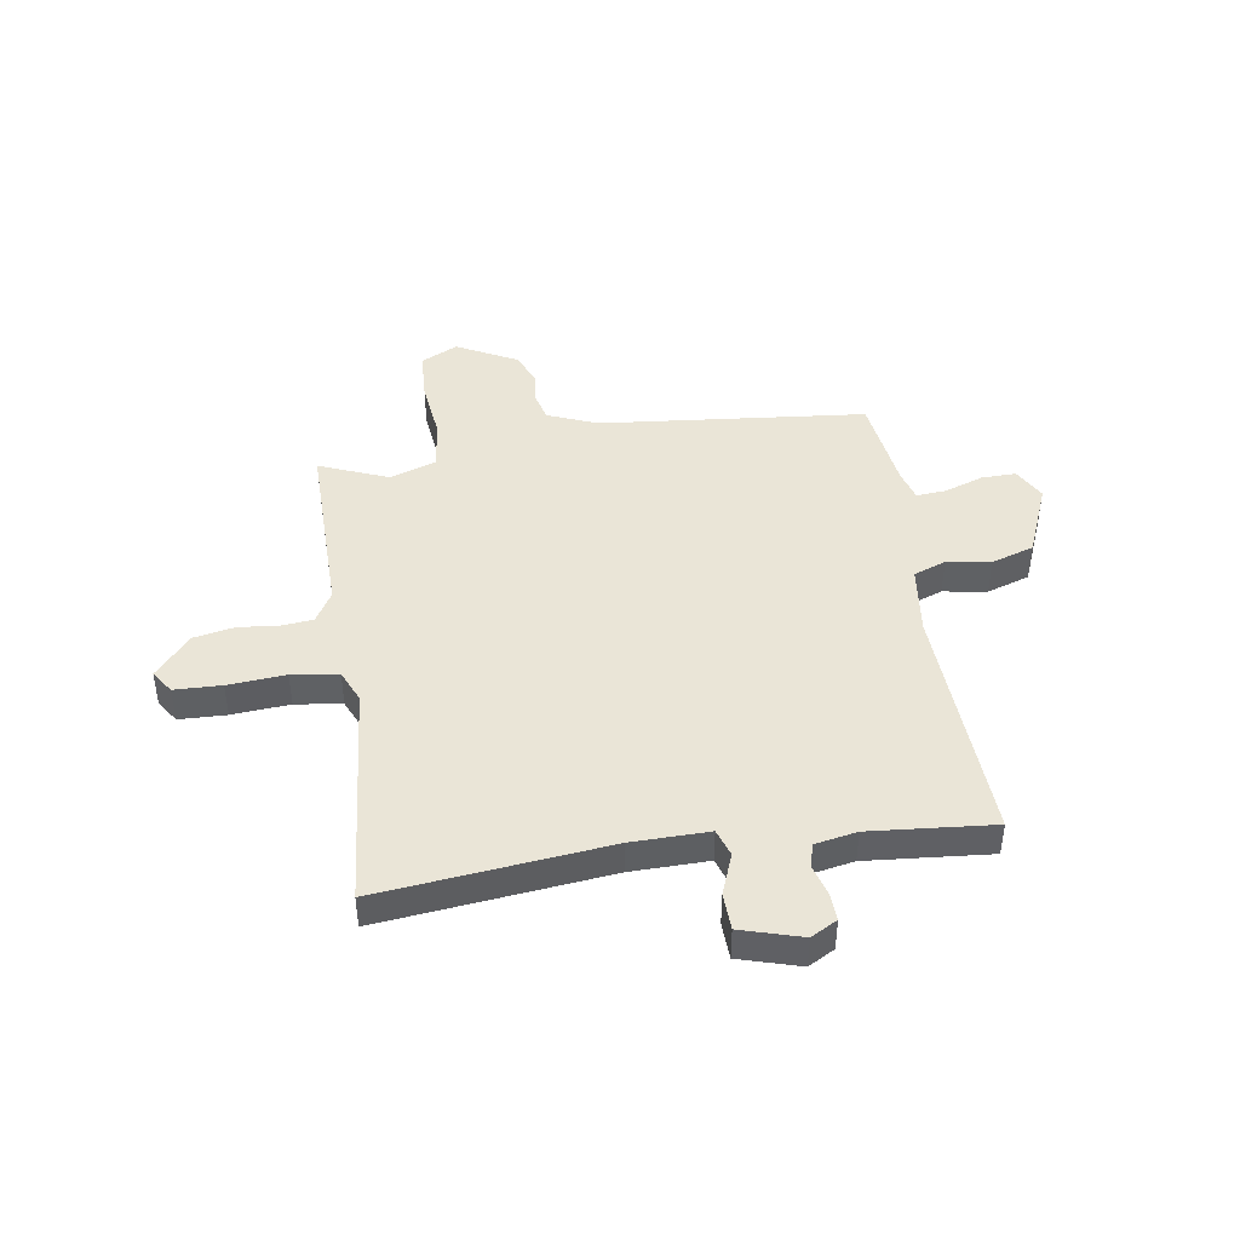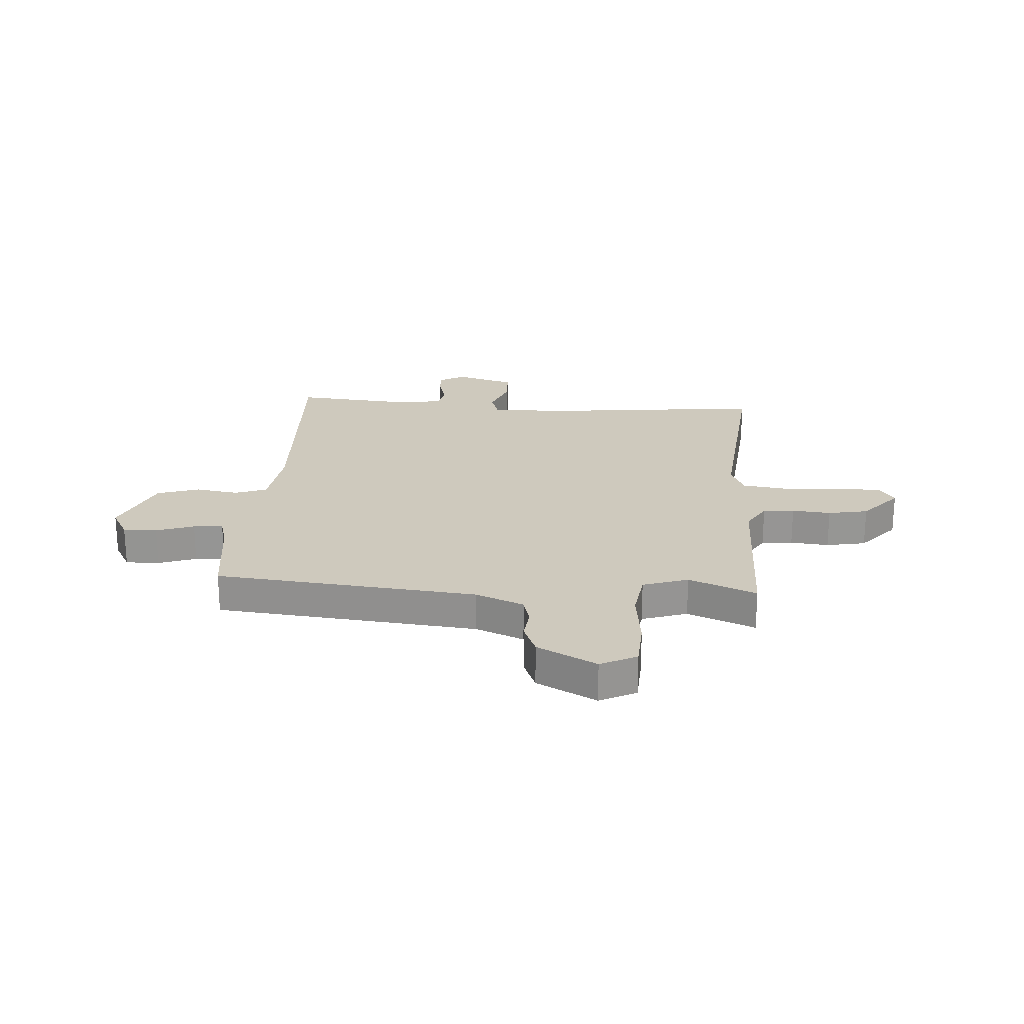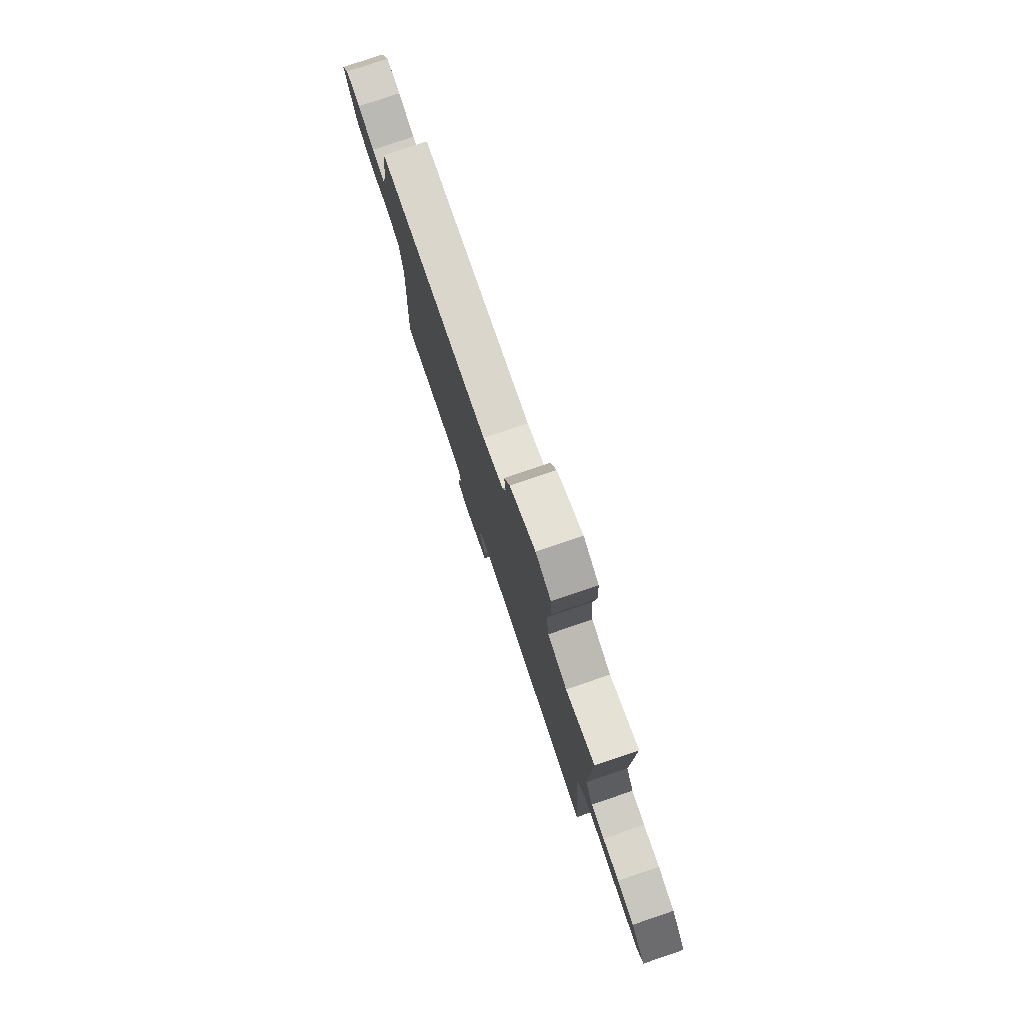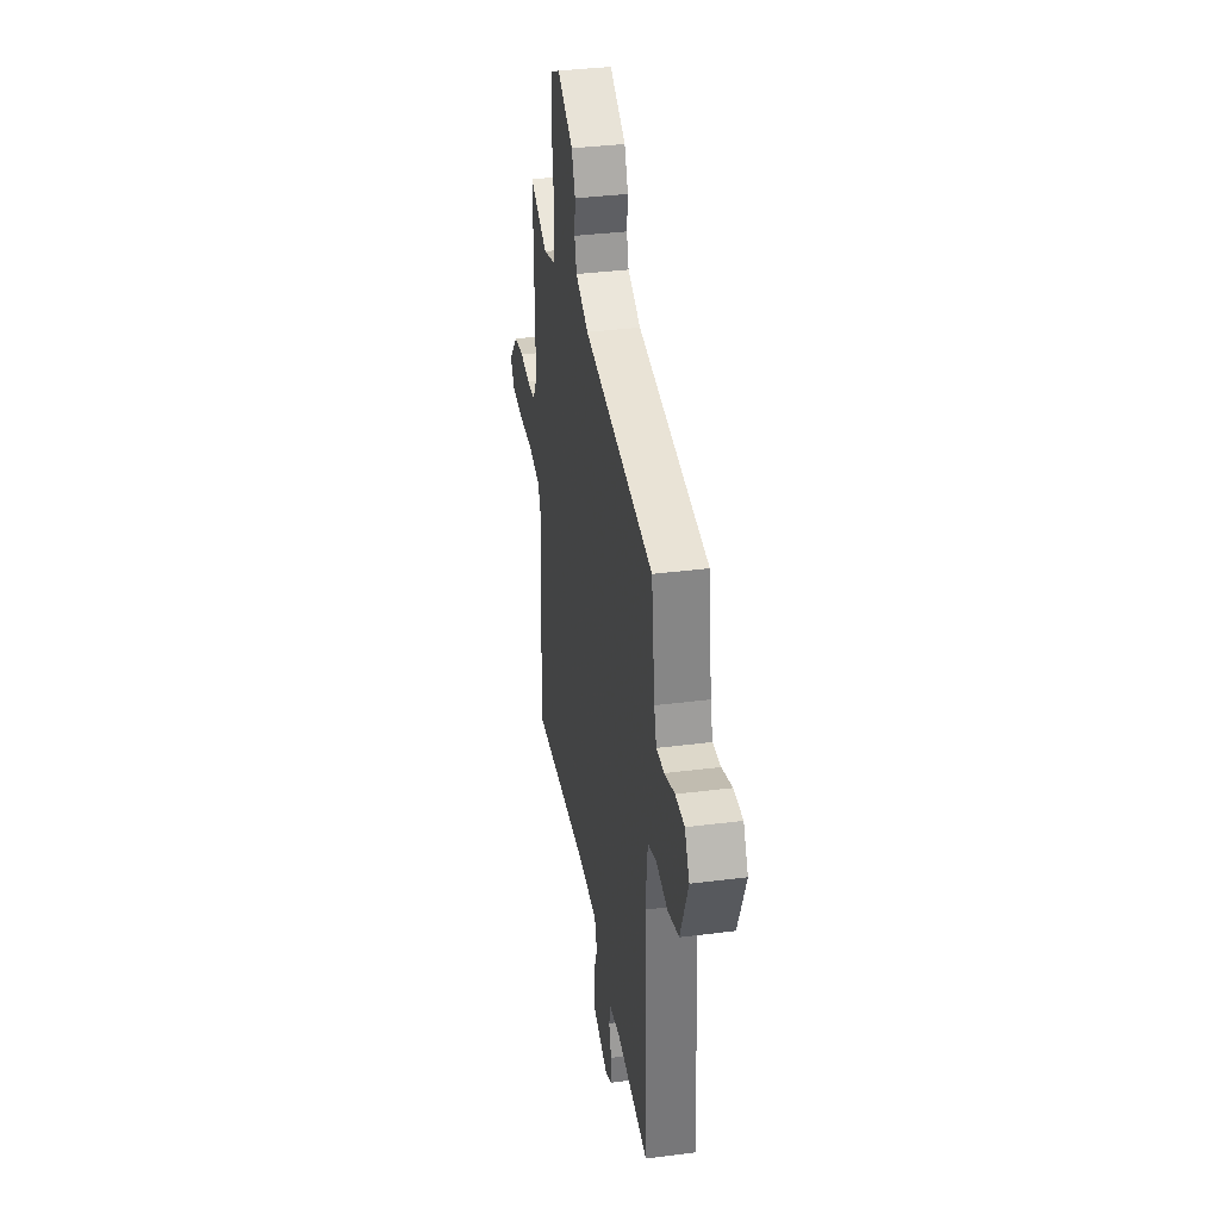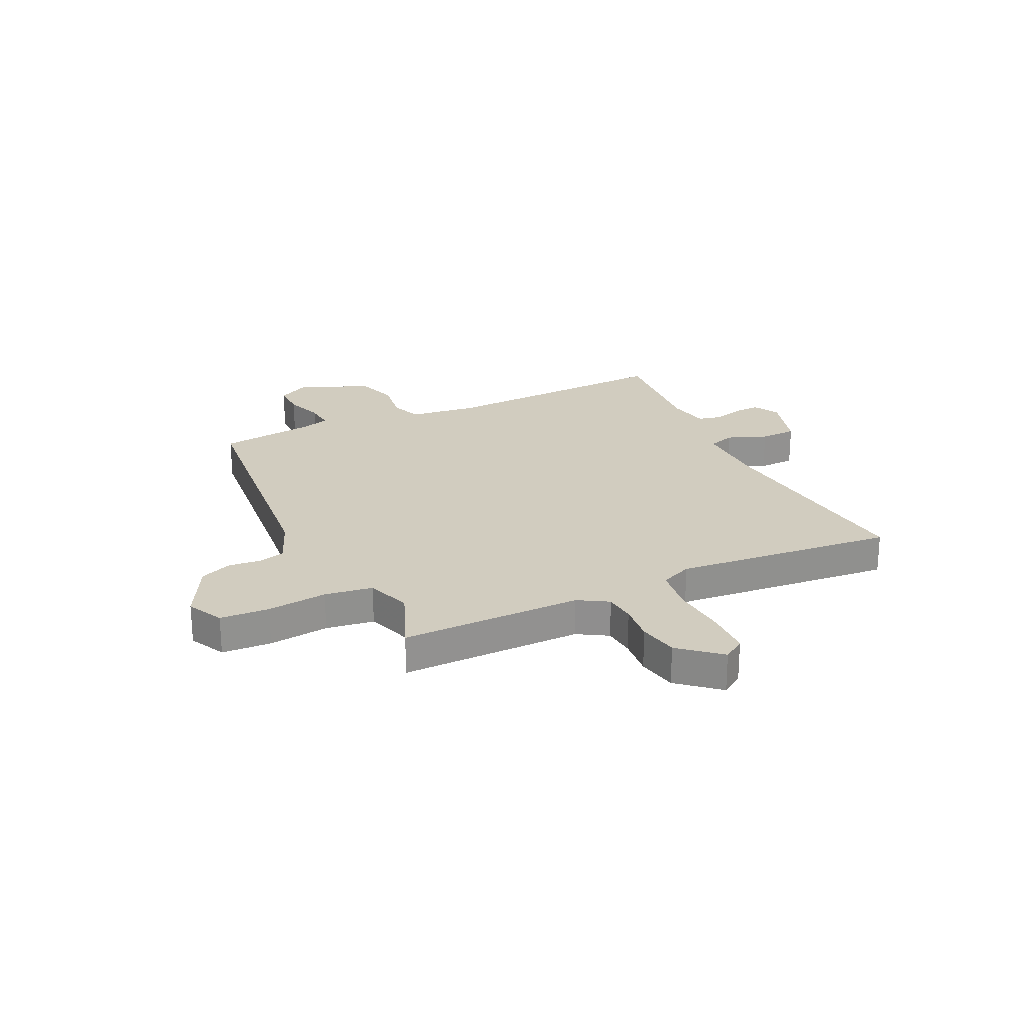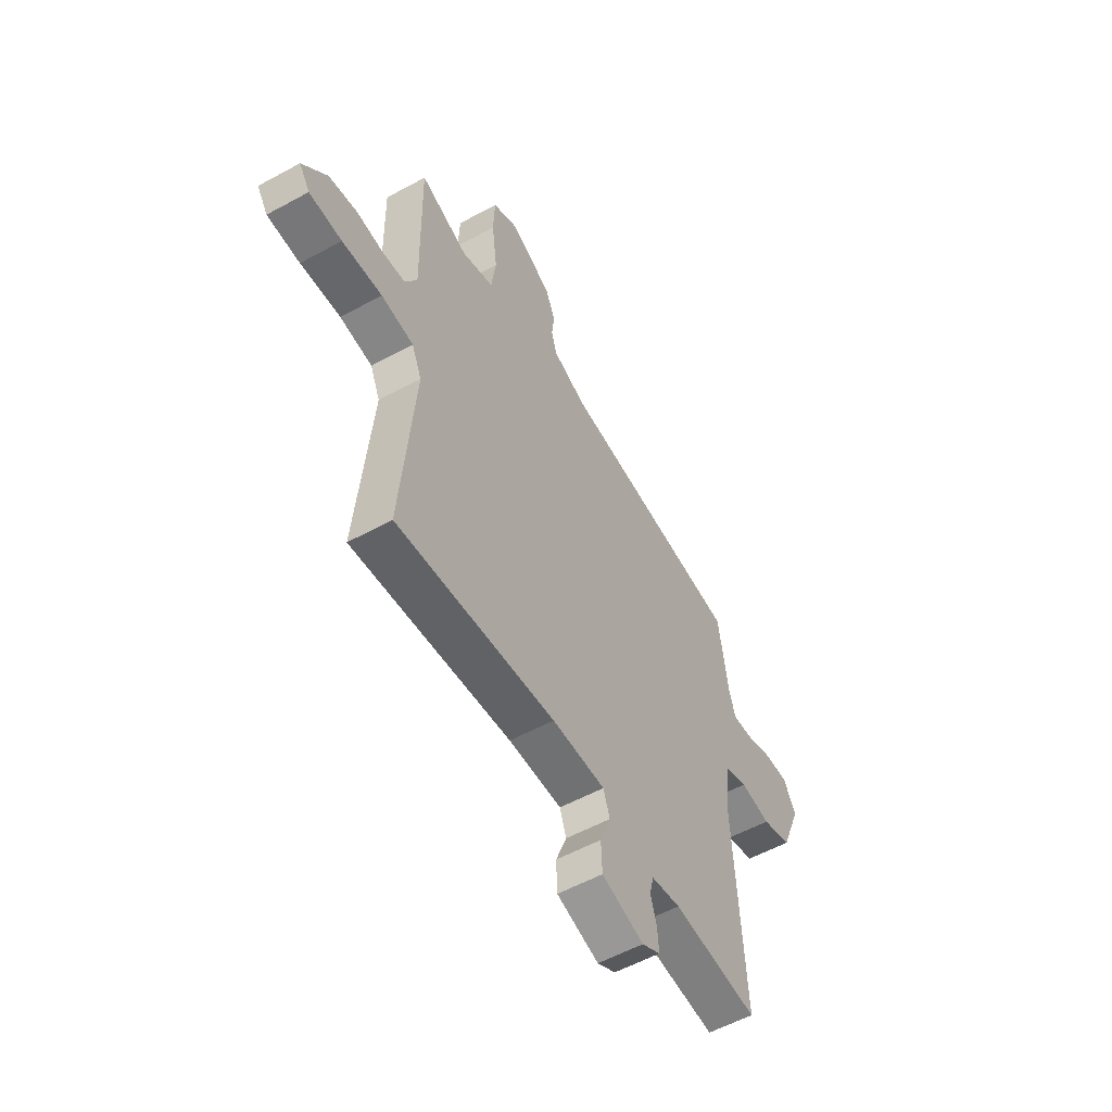
<metadata>
{"format":"obj","ext":"obj","renderer":"f3d","projection":"perspective","resolution":1024,"background":"white","views":[{"elev":44.3,"azim":171.7,"up":"+Y"},{"elev":22.7,"azim":4.4,"up":"+Y"},{"elev":78.6,"azim":71.3,"up":"+Z"},{"elev":36.4,"azim":-99.4,"up":"+Z"},{"elev":24.1,"azim":65.0,"up":"+Y"},{"elev":-56.1,"azim":119.8,"up":"+Z"}]}
</metadata>
<code>
v 0.5 0.07 -0.5
v 0.084 0.07 -0.452
v -0.056 0.07 -0.449
v -0.073 0.07 -0.499
v -0.045 0.07 -0.573
v -0.048 0.07 -0.641
v -0.159 0.07 -0.673
v -0.207 0.07 -0.646
v -0.204 0.07 -0.597
v -0.188 0.07 -0.541
v -0.198 0.07 -0.497
v -0.275 0.07 -0.482
v -0.5 0.07 -0.5
v -0.476 0.07 -0.057
v -0.491 0.07 0.07
v -0.55 0.07 0.092
v -0.63 0.07 0.08
v -0.708 0.07 0.106
v -0.762 0.07 0.24
v -0.729 0.07 0.299
v -0.666 0.07 0.297
v -0.596 0.07 0.272
v -0.541 0.07 0.267
v -0.525 0.07 0.321
v -0.5 0.07 0.5
v -0.013 0.07 0.545
v 0.077 0.07 0.581
v 0.091 0.07 0.631
v 0.085 0.07 0.69
v 0.11 0.07 0.75
v 0.221 0.07 0.807
v 0.288 0.07 0.773
v 0.292 0.07 0.681
v 0.278 0.07 0.569
v 0.29 0.07 0.479
v 0.374 0.07 0.45
v 0.5 0.07 0.5
v 0.494 0.07 0.162
v 0.527 0.07 0.106
v 0.585 0.07 0.1
v 0.657 0.07 0.107
v 0.731 0.07 0.092
v 0.795 0.07 0.017
v 0.767 0.07 -0.024
v 0.681 0.07 -0.026
v 0.576 0.07 -0.017
v 0.491 0.07 -0.028
v 0.465 0.07 -0.087
v 0.5 0 -0.5
v 0.084 0 -0.452
v -0.056 0 -0.449
v -0.073 0 -0.499
v -0.045 0 -0.573
v -0.048 0 -0.641
v -0.159 0 -0.673
v -0.207 0 -0.646
v -0.204 0 -0.597
v -0.188 0 -0.541
v -0.198 0 -0.497
v -0.275 0 -0.482
v -0.5 0 -0.5
v -0.476 0 -0.057
v -0.491 0 0.07
v -0.55 0 0.092
v -0.63 0 0.08
v -0.708 0 0.106
v -0.762 0 0.24
v -0.729 0 0.299
v -0.666 0 0.297
v -0.596 0 0.272
v -0.541 0 0.267
v -0.525 0 0.321
v -0.5 0 0.5
v -0.013 0 0.545
v 0.077 0 0.581
v 0.091 0 0.631
v 0.085 0 0.69
v 0.11 0 0.75
v 0.221 0 0.807
v 0.288 0 0.773
v 0.292 0 0.681
v 0.278 0 0.569
v 0.29 0 0.479
v 0.374 0 0.45
v 0.5 0 0.5
v 0.494 0 0.162
v 0.527 0 0.106
v 0.585 0 0.1
v 0.657 0 0.107
v 0.731 0 0.092
v 0.795 0 0.017
v 0.767 0 -0.024
v 0.681 0 -0.026
v 0.576 0 -0.017
v 0.491 0 -0.028
v 0.465 0 -0.087
f 44 45 46
f 43 44 46
f 42 43 46
f 41 42 46
f 40 41 46
f 39 40 46 47
f 38 39 47 48
f 36 37 38 48
f 32 33 34
f 31 32 34
f 30 31 34
f 29 30 34
f 28 29 34
f 27 28 34 35
f 26 27 35
f 48 1 2
f 36 48 2
f 35 36 2
f 26 35 2
f 25 26 2
f 24 25 2
f 20 21 22
f 19 20 22
f 18 19 22
f 17 18 22
f 16 17 22
f 15 16 22 23
f 12 13 14
f 11 12 14 15
f 8 9 10
f 7 8 10
f 6 7 10
f 5 6 10
f 4 5 10
f 3 4 10 11
f 24 2 3
f 23 24 3
f 15 23 3
f 3 11 15
f 94 93 92
f 94 92 91
f 94 91 90
f 94 90 89
f 94 89 88
f 95 94 88 87
f 96 95 87 86
f 96 86 85 84
f 82 81 80
f 82 80 79
f 82 79 78
f 82 78 77
f 82 77 76
f 83 82 76 75
f 83 75 74
f 50 49 96
f 50 96 84
f 50 84 83
f 50 83 74
f 50 74 73
f 50 73 72
f 70 69 68
f 70 68 67
f 70 67 66
f 70 66 65
f 70 65 64
f 71 70 64 63
f 62 61 60
f 63 62 60 59
f 58 57 56
f 58 56 55
f 58 55 54
f 58 54 53
f 58 53 52
f 59 58 52 51
f 51 50 72
f 51 72 71
f 51 71 63
f 63 59 51
f 1 49 50 2
f 2 50 51 3
f 3 51 52 4
f 4 52 53 5
f 5 53 54 6
f 6 54 55 7
f 7 55 56 8
f 8 56 57 9
f 9 57 58 10
f 10 58 59 11
f 11 59 60 12
f 12 60 61 13
f 13 61 62 14
f 14 62 63 15
f 15 63 64 16
f 16 64 65 17
f 17 65 66 18
f 18 66 67 19
f 19 67 68 20
f 20 68 69 21
f 21 69 70 22
f 22 70 71 23
f 23 71 72 24
f 24 72 73 25
f 25 73 74 26
f 26 74 75 27
f 27 75 76 28
f 28 76 77 29
f 29 77 78 30
f 30 78 79 31
f 31 79 80 32
f 32 80 81 33
f 33 81 82 34
f 34 82 83 35
f 35 83 84 36
f 36 84 85 37
f 37 85 86 38
f 38 86 87 39
f 39 87 88 40
f 40 88 89 41
f 41 89 90 42
f 42 90 91 43
f 43 91 92 44
f 44 92 93 45
f 45 93 94 46
f 46 94 95 47
f 47 95 96 48
f 48 96 49 1

</code>
